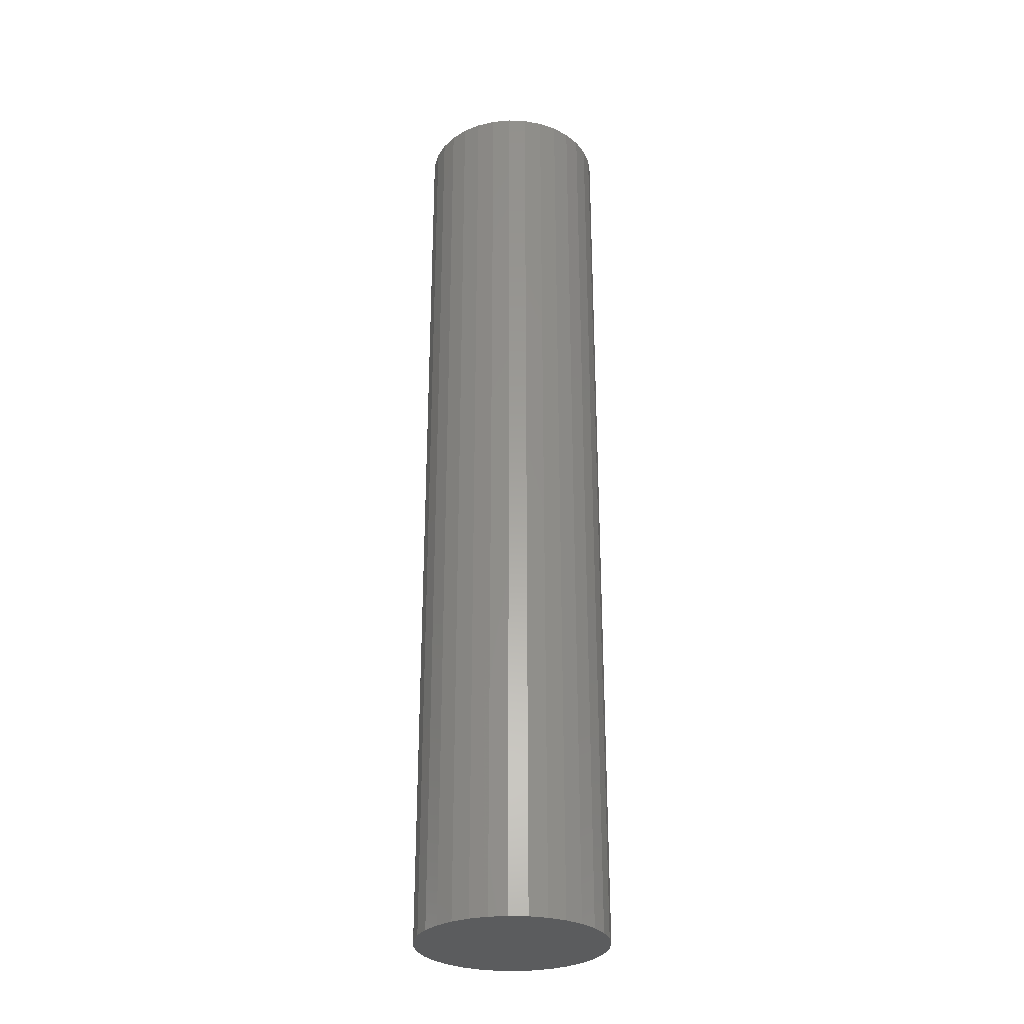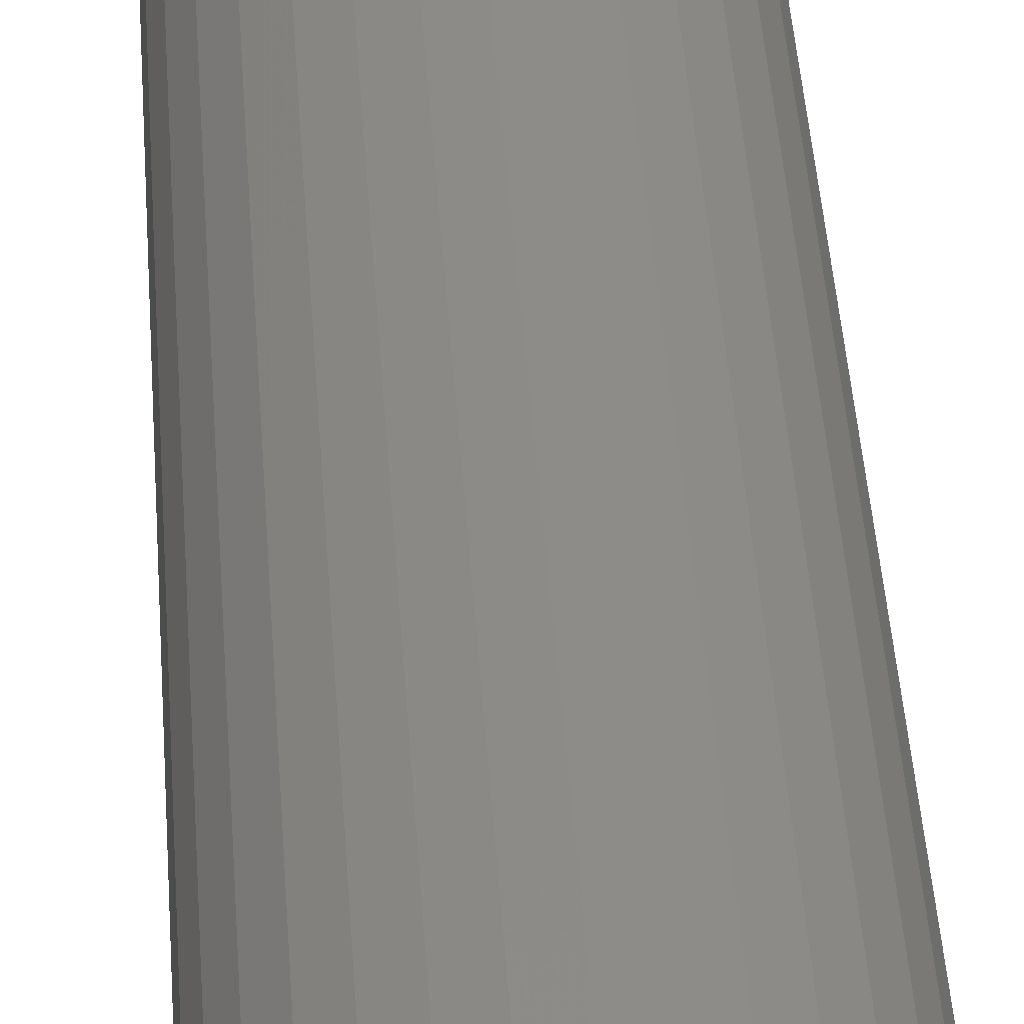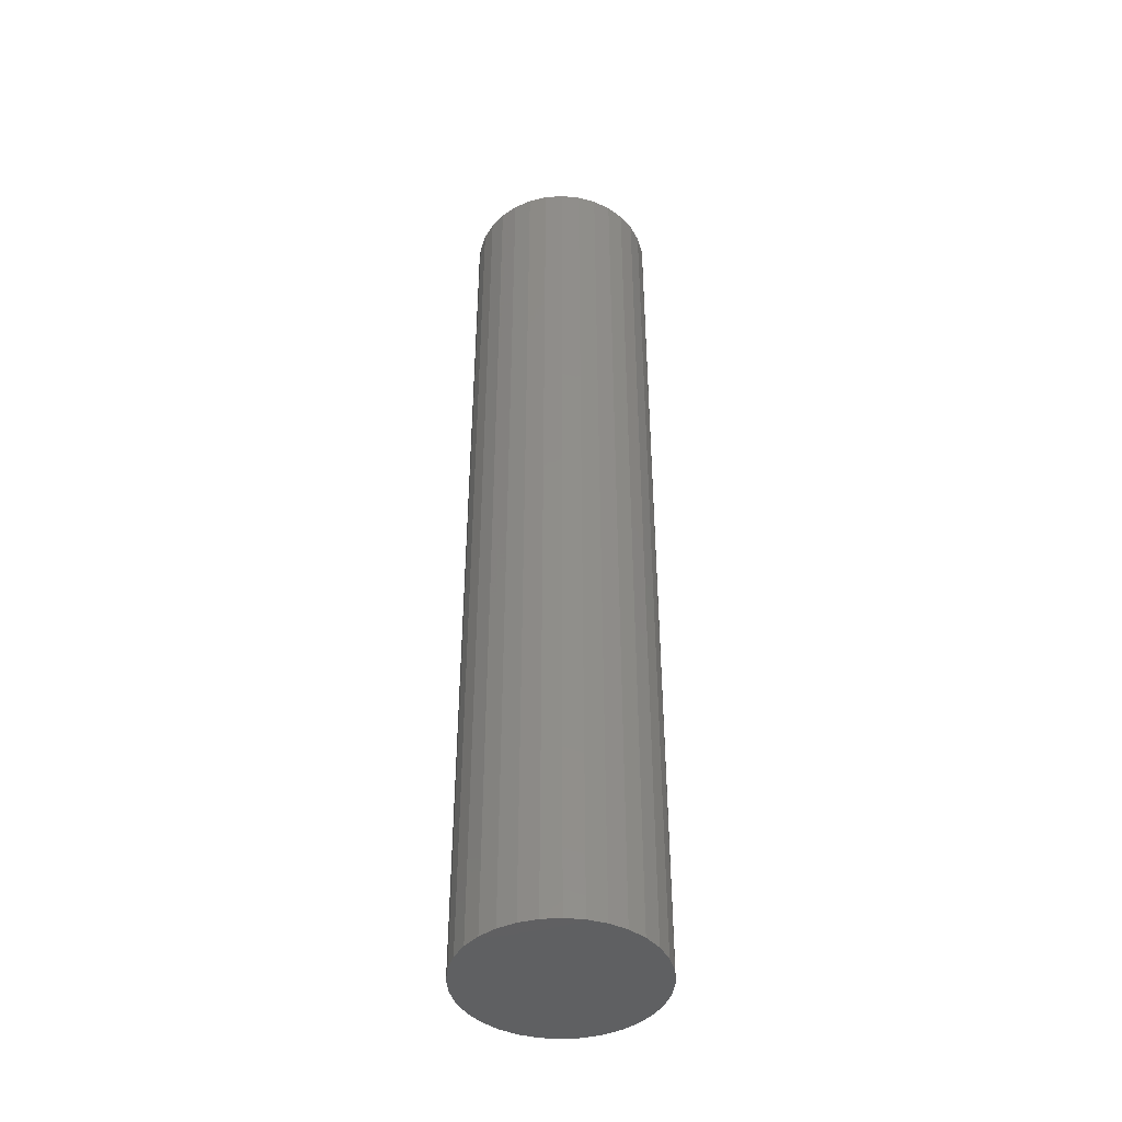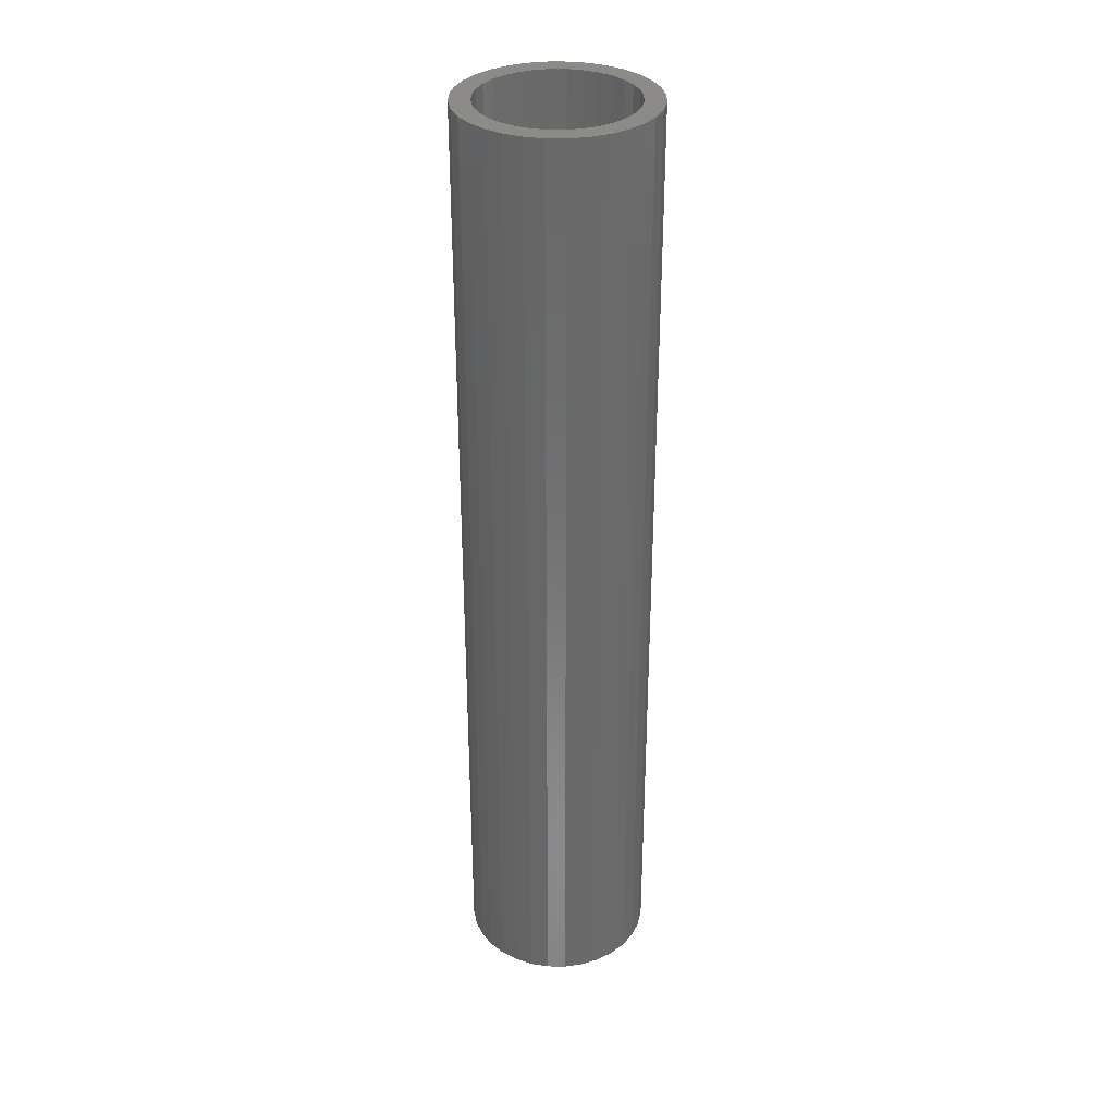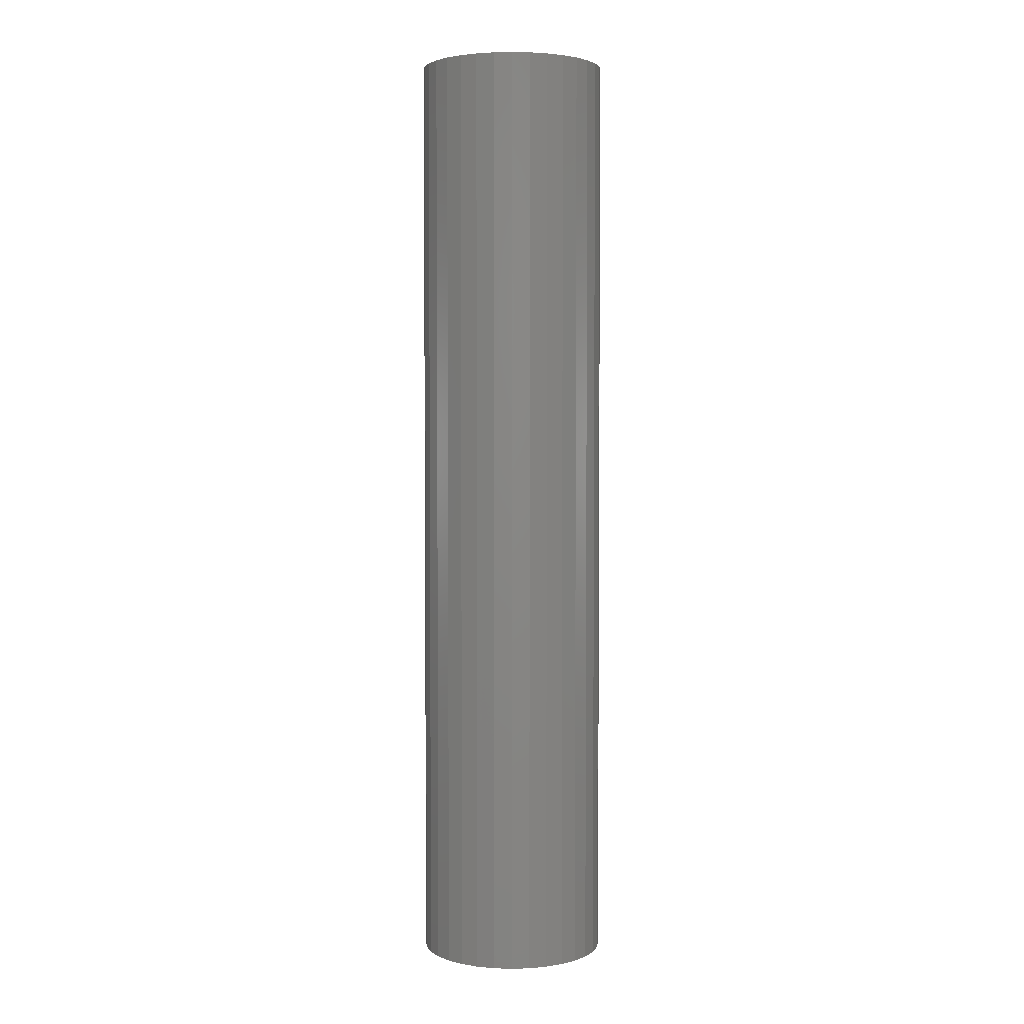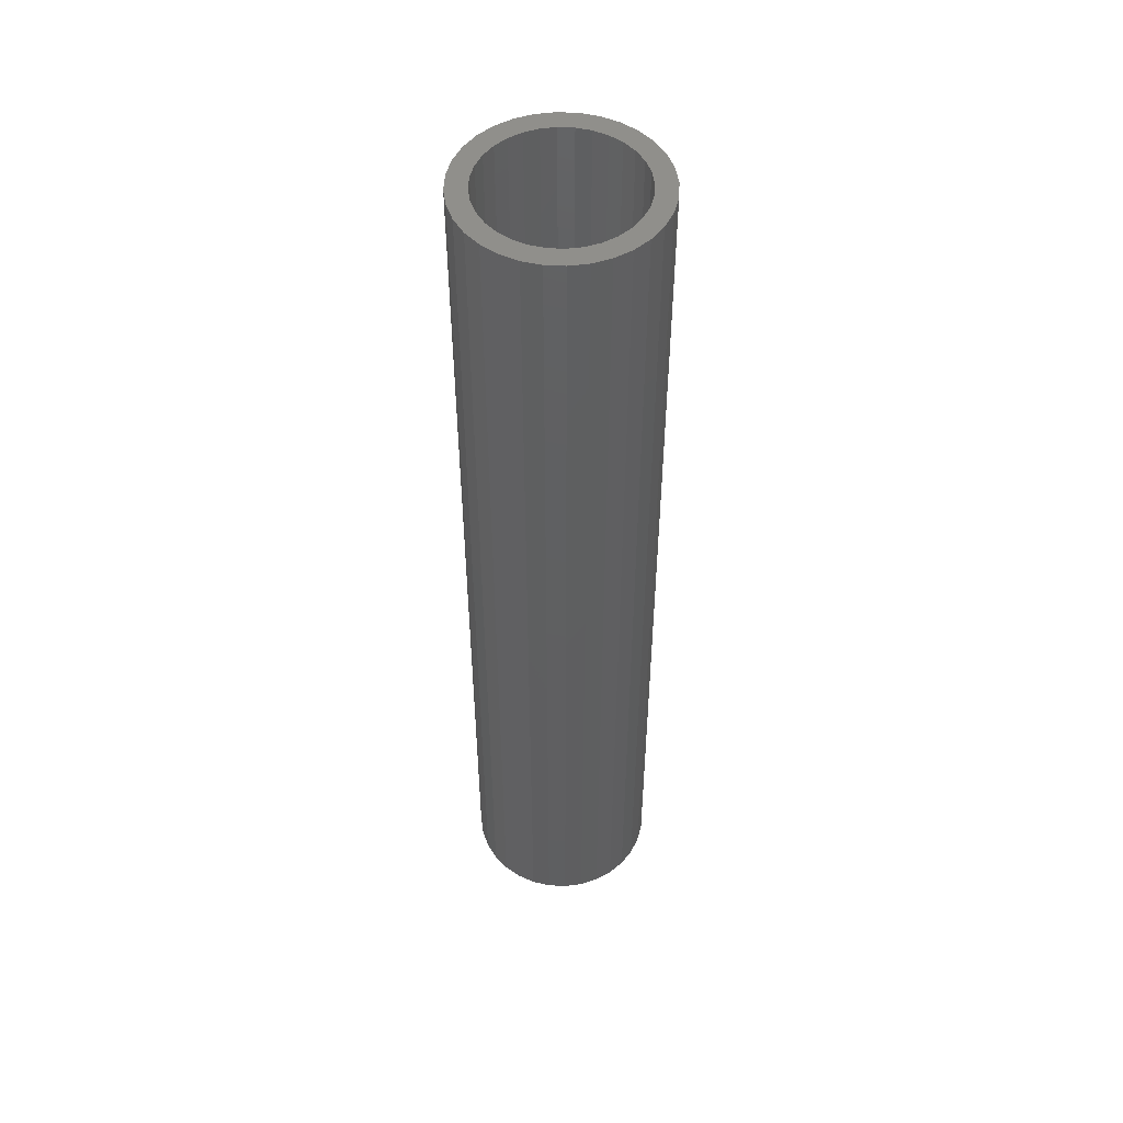
<metadata>
{"format":"stl","ext":"stl","renderer":"f3d","projection":"perspective","resolution":1024,"background":"white","views":[{"elev":-29.5,"azim":24.6,"up":"+Y"},{"elev":37.6,"azim":176.6,"up":"+Z"},{"elev":-43.2,"azim":-23.3,"up":"+Y"},{"elev":33.5,"azim":-128.6,"up":"+Y"},{"elev":3.2,"azim":56.4,"up":"+Y"},{"elev":50.7,"azim":-126.3,"up":"+Y"}]}
</metadata>
<code>
# stl→obj: 128 verts, 252 faces
v -0.04757 -2.937e-18 0.05292
v -0.01731 -1.258e-18 0.0547
v -0.02755 -1.826e-18 0.04923
v -0.05688 -3.454e-18 0.04158
v -0.03652 -2.324e-18 0.04187
v -0.04389 -2.733e-18 0.0329
v -0.06379 -3.838e-18 0.02864
v -0.04936 -3.037e-18 0.02266
v -0.06805 -4.074e-18 0.0146
v -0.05273 -3.224e-18 0.01155
v -0.06805 -4.074e-18 -0.0146
v -0.05273 -3.224e-18 -0.01155
v -0.04936 -3.037e-18 -0.02266
v -0.06379 -3.838e-18 -0.02864
v -0.04389 -2.733e-18 -0.0329
v -0.05688 -3.454e-18 -0.04158
v -0.03652 -2.324e-18 -0.04187
v -0.04757 -2.937e-18 -0.05292
v -0.02755 -1.826e-18 -0.04923
v -0.01731 -1.258e-18 -0.0547
v 0.028 1.258e-18 0.0547
v 0.0169 6.412e-19 0.05807
v 0.04692 2.308e-18 0.06222
v 0.05826 2.937e-18 0.05292
v 0.03824 1.826e-18 0.04923
v 0.04721 2.324e-18 0.04187
v 0.06757 3.454e-18 0.04158
v 0.05458 2.733e-18 0.0329
v 0.07448 3.838e-18 0.02864
v 0.06005 3.037e-18 0.02266
v 0.07874 4.074e-18 0.0146
v 0.06342 3.224e-18 0.01155
v 0.06456 3.287e-18 -1.209e-17
v 0.06005 3.037e-18 -0.02266
v 0.06342 3.224e-18 -0.01155
v 0.07874 4.074e-18 -0.0146
v 0.07448 3.838e-18 -0.02864
v 0.05458 2.733e-18 -0.0329
v 0.06757 3.454e-18 -0.04158
v 0.04721 2.324e-18 -0.04187
v 0.03824 1.826e-18 -0.04923
v 0.05826 2.937e-18 -0.05292
v 0.028 1.258e-18 -0.0547
v 0.04692 2.308e-18 -0.06222
v 0.0169 6.412e-19 -0.05807
v 0.08018 4.154e-18 -1.304e-17
v -0.06949 -4.154e-18 5.287e-18
v -0.05387 -3.287e-18 2.417e-18
v -0.03623 -2.308e-18 0.06222
v -0.02329 -1.59e-18 0.06914
v 0.005345 4.025e-34 0.05921
v -0.006206 -6.412e-19 0.05807
v -0.03623 -2.308e-18 -0.06222
v -0.006206 -6.412e-19 -0.05807
v 0.005345 -8.05e-34 -0.05921
v -0.02329 -1.59e-18 -0.06914
v -0.009254 -8.104e-19 0.0734
v 0.005345 5.087e-34 0.07484
v 0.01995 8.104e-19 0.0734
v 0.03398 1.59e-18 0.06914
v 0.03398 1.59e-18 -0.06914
v 0.01995 8.104e-19 -0.0734
v 0.005345 -1.017e-33 -0.07484
v -0.009254 -8.104e-19 -0.0734
v 0.0169 -0.7344 -0.05807
v 0.028 -0.7344 -0.0547
v 0.03824 -0.7344 -0.04923
v 0.04721 -0.7344 -0.04187
v 0.05458 -0.7344 -0.0329
v 0.06005 -0.7344 -0.02266
v 0.06342 -0.7344 -0.01155
v 0.06456 -0.7344 -1.209e-17
v 0.005345 -0.7344 -0.05921
v -0.006206 -0.7344 -0.05807
v -0.01731 -0.7344 -0.0547
v -0.02755 -0.7344 -0.04923
v -0.03652 -0.7344 -0.04187
v -0.04389 -0.7344 -0.0329
v -0.04936 -0.7344 -0.02266
v -0.05273 -0.7344 -0.01155
v -0.05387 -0.7344 2.417e-18
v -0.006206 -0.7344 0.05807
v -0.01731 -0.7344 0.0547
v -0.02755 -0.7344 0.04923
v -0.03652 -0.7344 0.04187
v -0.04389 -0.7344 0.0329
v -0.04936 -0.7344 0.02266
v -0.05273 -0.7344 0.01155
v 0.005345 -0.7344 0.05921
v 0.0169 -0.7344 0.05807
v 0.028 -0.7344 0.0547
v 0.03824 -0.7344 0.04923
v 0.04721 -0.7344 0.04187
v 0.05458 -0.7344 0.0329
v 0.06005 -0.7344 0.02266
v 0.06342 -0.7344 0.01155
v -0.009254 -0.75 0.0734
v 0.01995 -0.75 0.0734
v 0.005345 -0.75 0.07484
v -0.02329 -0.75 0.06914
v 0.03398 -0.75 0.06914
v -0.03623 -0.75 0.06222
v 0.04692 -0.75 0.06222
v -0.04757 -0.75 0.05292
v 0.05826 -0.75 0.05292
v 0.05826 -0.75 -0.05292
v -0.03623 -0.75 -0.06222
v 0.04692 -0.75 -0.06222
v -0.02329 -0.75 -0.06914
v 0.03398 -0.75 -0.06914
v -0.009254 -0.75 -0.0734
v 0.01995 -0.75 -0.0734
v 0.005345 -0.75 -0.07484
v 0.06757 -0.75 0.04158
v -0.05688 -0.75 0.04158
v 0.07448 -0.75 0.02864
v -0.06379 -0.75 0.02864
v 0.07874 -0.75 0.0146
v -0.06805 -0.75 0.0146
v 0.08018 -0.75 -1.304e-17
v -0.06949 -0.75 5.287e-18
v 0.07874 -0.75 -0.0146
v -0.06805 -0.75 -0.0146
v 0.07448 -0.75 -0.02864
v -0.06379 -0.75 -0.02864
v 0.06757 -0.75 -0.04158
v -0.05688 -0.75 -0.04158
v -0.04757 -0.75 -0.05292
f 1 2 3
f 3 4 1
f 5 4 3
f 4 5 6
f 6 7 4
f 7 6 8
f 8 9 7
f 10 9 8
f 11 12 13
f 13 14 11
f 15 14 13
f 16 14 15
f 17 16 15
f 18 16 17
f 18 17 19
f 20 18 19
f 21 22 23
f 24 21 23
f 25 21 24
f 26 25 24
f 27 26 24
f 28 26 27
f 29 28 27
f 30 28 29
f 31 30 29
f 31 32 30
f 32 31 33
f 34 35 36
f 37 34 36
f 37 38 34
f 38 37 39
f 40 38 39
f 41 40 39
f 42 41 39
f 42 43 41
f 43 42 44
f 45 43 44
f 46 36 35
f 46 35 33
f 46 33 31
f 47 9 10
f 47 10 48
f 47 48 12
f 47 12 11
f 49 50 51
f 49 51 52
f 49 52 2
f 49 2 1
f 53 18 20
f 53 20 54
f 53 54 55
f 53 55 56
f 51 50 57
f 51 57 58
f 51 58 59
f 51 59 60
f 51 60 23
f 51 23 22
f 55 45 44
f 55 44 61
f 55 61 62
f 55 62 63
f 55 63 64
f 55 64 56
f 55 65 45
f 45 65 66
f 45 66 43
f 43 66 67
f 43 67 41
f 41 67 68
f 41 68 40
f 40 68 69
f 40 69 38
f 38 69 70
f 38 70 34
f 34 70 71
f 34 71 35
f 35 71 72
f 35 72 33
f 65 55 73
f 73 55 54
f 73 54 74
f 74 54 20
f 74 20 75
f 75 20 19
f 75 19 76
f 76 19 17
f 76 17 77
f 77 17 15
f 77 15 78
f 78 15 13
f 78 13 79
f 79 13 12
f 79 12 80
f 80 12 48
f 80 48 81
f 51 82 52
f 52 82 83
f 52 83 2
f 2 83 84
f 2 84 3
f 3 84 85
f 3 85 5
f 5 85 86
f 5 86 6
f 6 86 87
f 6 87 8
f 8 87 88
f 8 88 10
f 10 88 81
f 10 81 48
f 82 51 89
f 89 51 22
f 89 22 90
f 90 22 21
f 90 21 91
f 91 21 25
f 91 25 92
f 92 25 26
f 92 26 93
f 93 26 28
f 93 28 94
f 94 28 30
f 94 30 95
f 95 30 32
f 95 32 96
f 96 32 33
f 96 33 72
f 89 90 82
f 83 82 90
f 91 83 90
f 84 83 91
f 92 84 91
f 85 84 92
f 93 85 92
f 86 85 93
f 94 86 93
f 87 86 94
f 95 87 94
f 69 78 70
f 77 78 69
f 68 77 69
f 76 77 68
f 67 76 68
f 75 76 67
f 66 75 67
f 74 75 66
f 65 74 66
f 73 74 65
f 78 79 70
f 70 79 80
f 70 80 71
f 71 80 81
f 71 81 72
f 72 81 88
f 72 88 96
f 96 88 87
f 96 87 95
f 97 98 99
f 98 97 100
f 98 100 101
f 101 100 102
f 101 102 103
f 103 102 104
f 103 104 105
f 106 107 108
f 108 107 109
f 108 109 110
f 110 109 111
f 110 111 112
f 112 111 113
f 105 104 114
f 114 104 115
f 114 115 116
f 116 115 117
f 116 117 118
f 118 117 119
f 118 119 120
f 120 119 121
f 120 121 122
f 122 121 123
f 122 123 124
f 124 123 125
f 124 125 126
f 126 125 127
f 126 127 106
f 106 127 128
f 106 128 107
f 46 120 36
f 36 120 122
f 36 122 37
f 37 122 124
f 37 124 39
f 39 124 126
f 39 126 42
f 42 126 106
f 42 106 44
f 44 106 108
f 44 108 61
f 61 108 110
f 61 110 62
f 62 110 112
f 62 112 63
f 63 112 113
f 63 113 64
f 64 113 111
f 64 111 56
f 56 111 109
f 56 109 53
f 53 109 107
f 53 107 18
f 18 107 128
f 18 128 16
f 16 128 127
f 16 127 14
f 14 127 125
f 14 125 11
f 11 125 123
f 11 123 47
f 47 123 121
f 47 121 9
f 9 121 119
f 9 119 7
f 7 119 117
f 7 117 4
f 4 117 115
f 4 115 1
f 1 115 104
f 1 104 49
f 49 104 102
f 49 102 50
f 50 102 100
f 50 100 57
f 57 100 97
f 57 97 58
f 58 97 99
f 58 99 59
f 59 99 98
f 59 98 60
f 60 98 101
f 60 101 23
f 23 101 103
f 23 103 24
f 24 103 105
f 24 105 27
f 27 105 114
f 27 114 29
f 29 114 116
f 29 116 31
f 31 116 118
f 31 118 46
f 46 118 120

</code>
